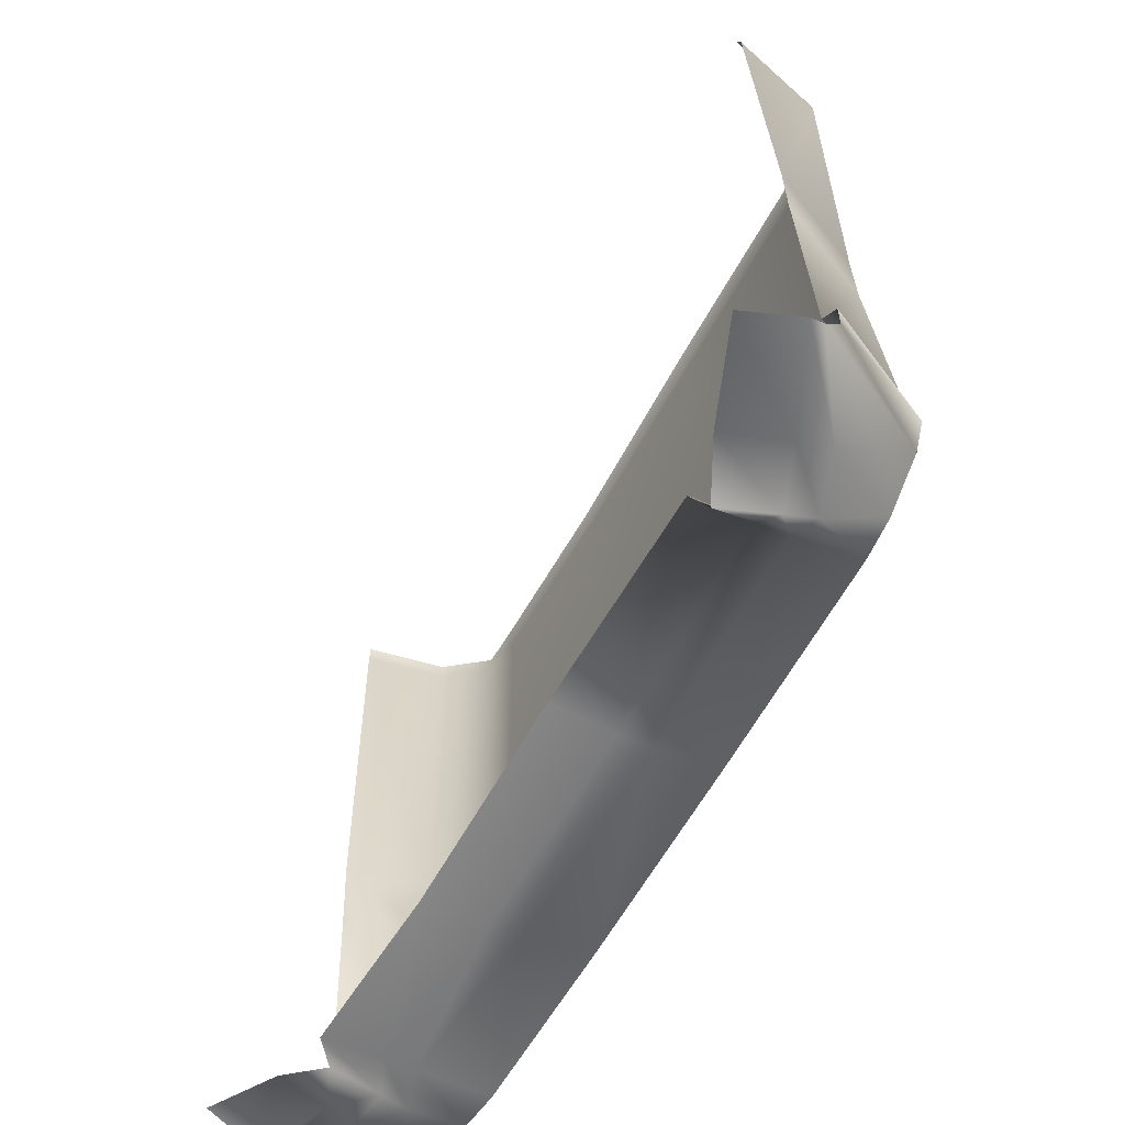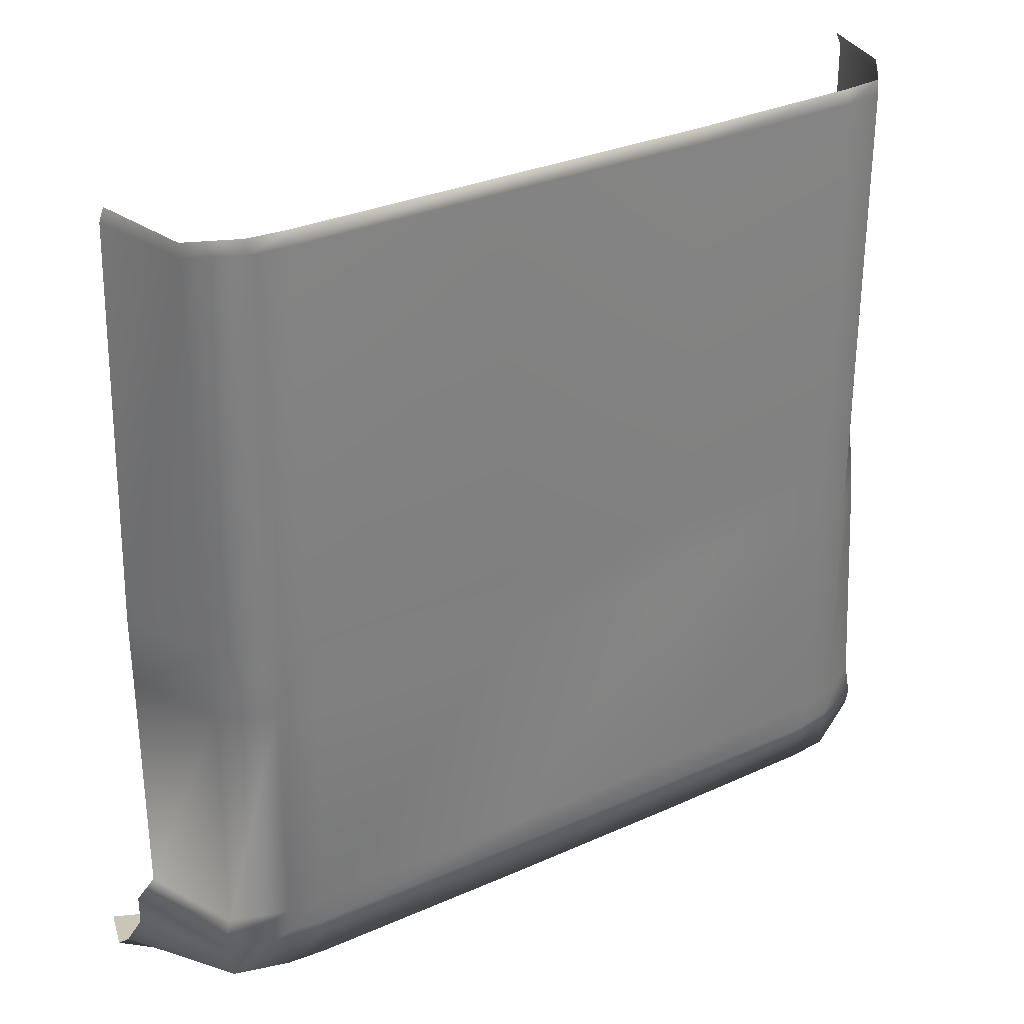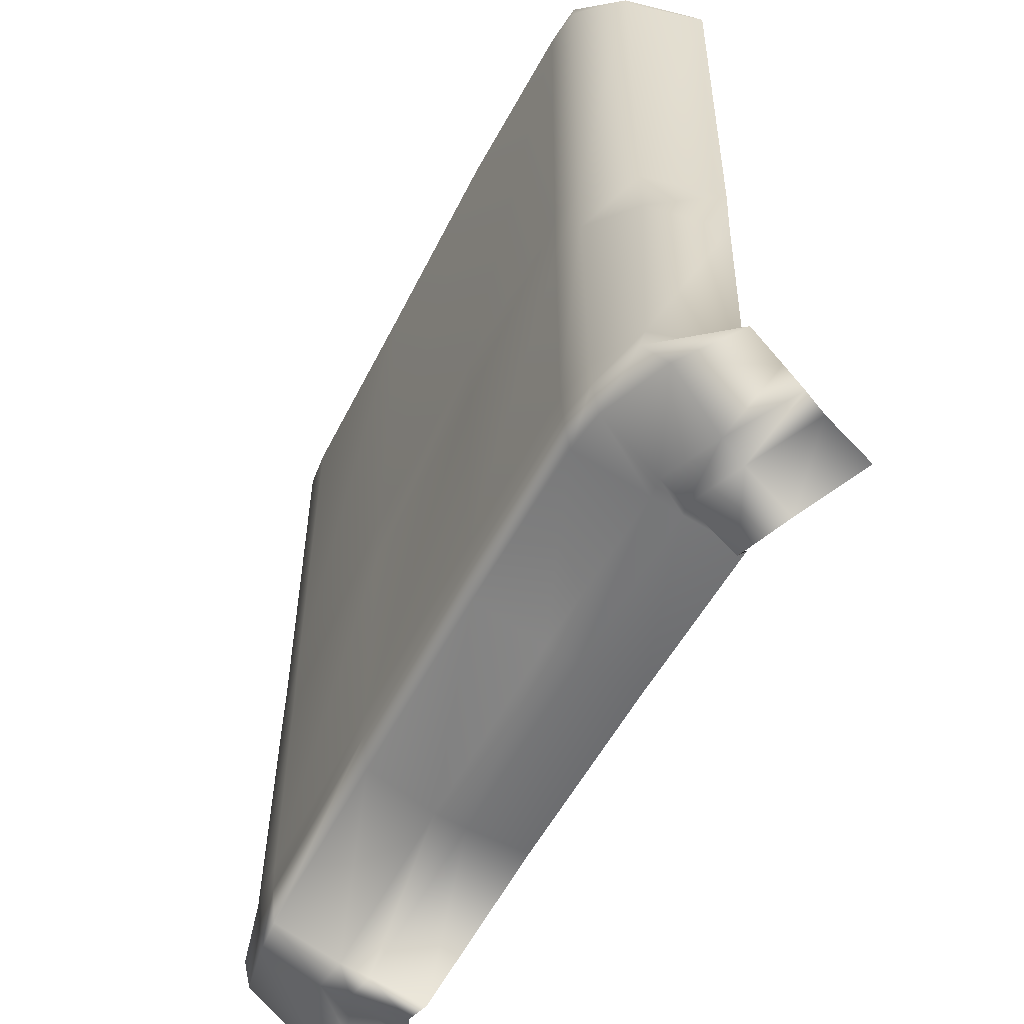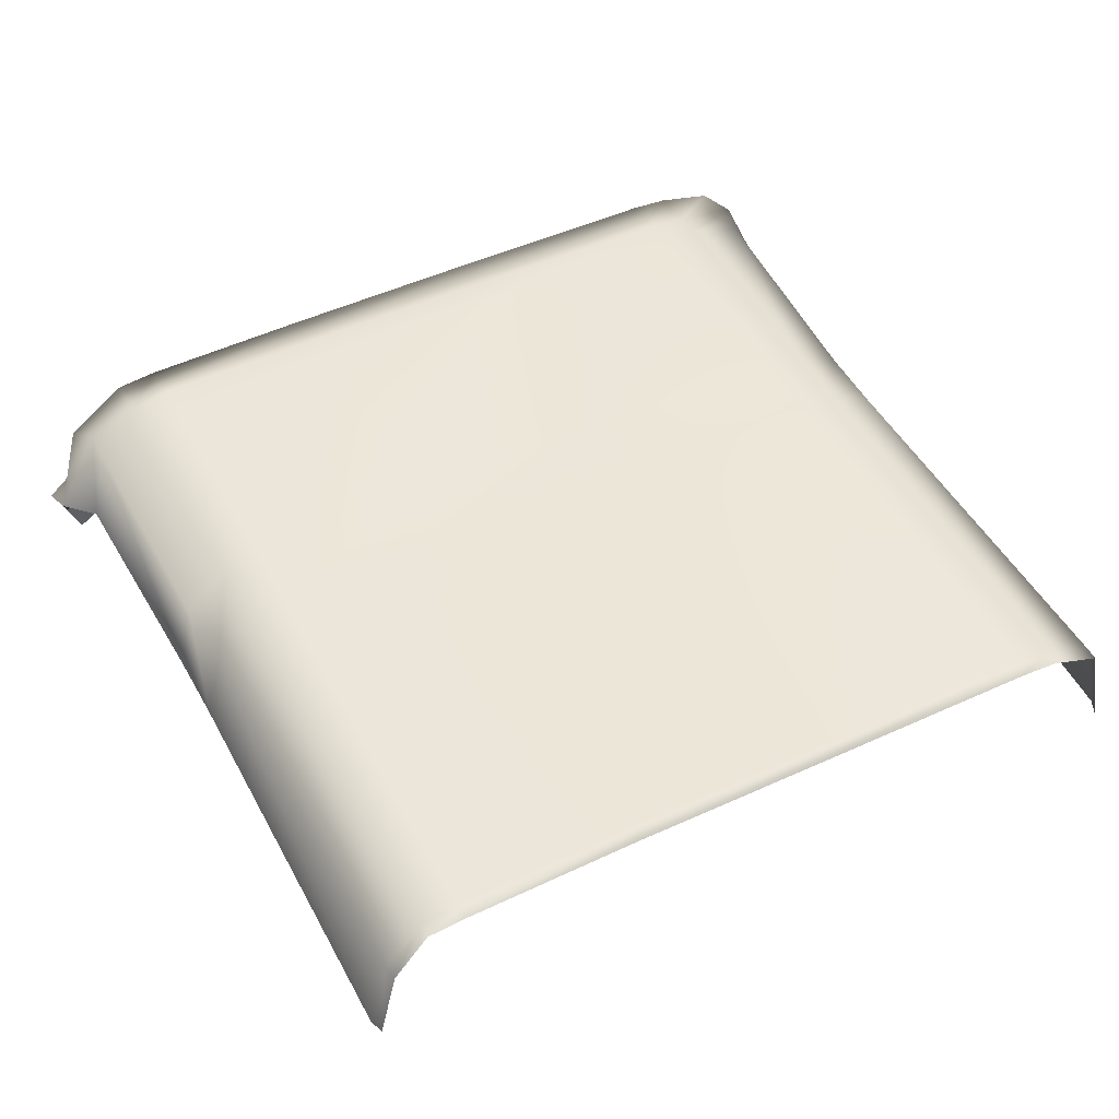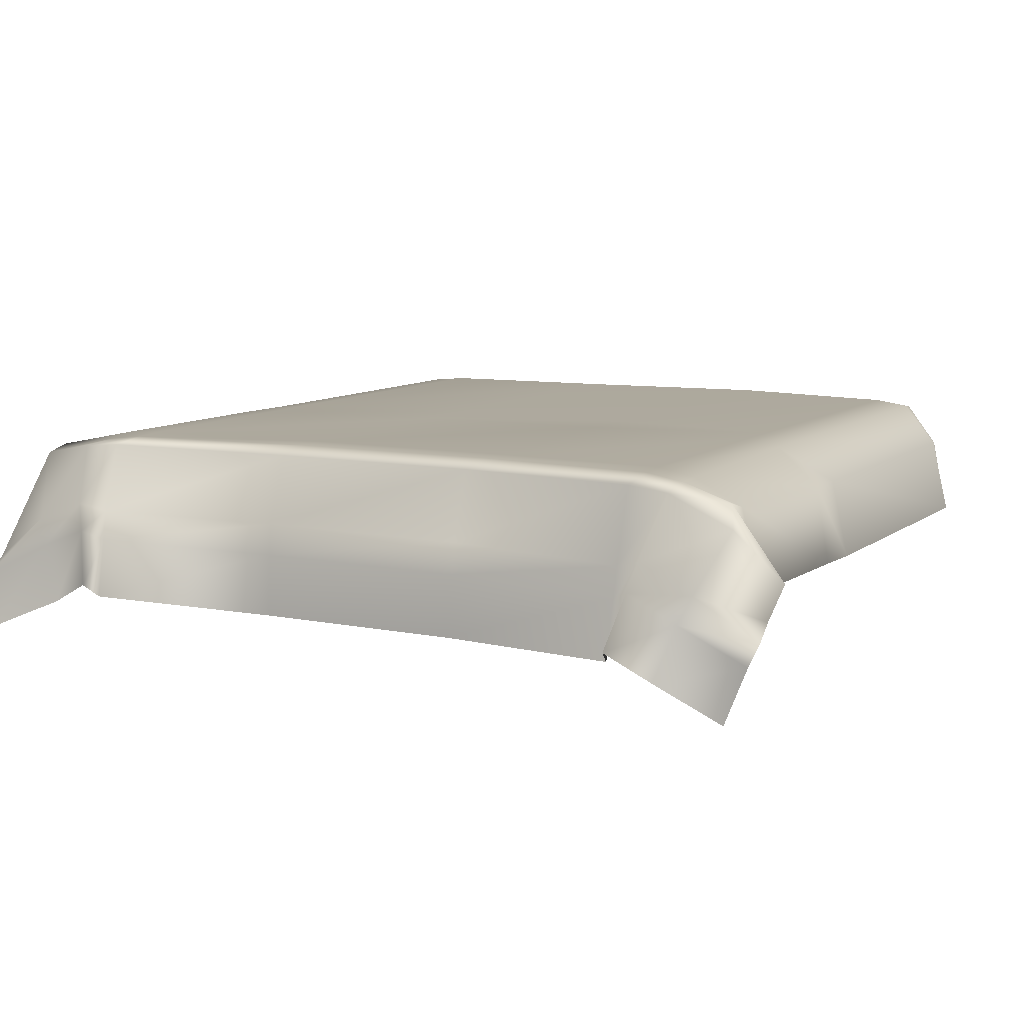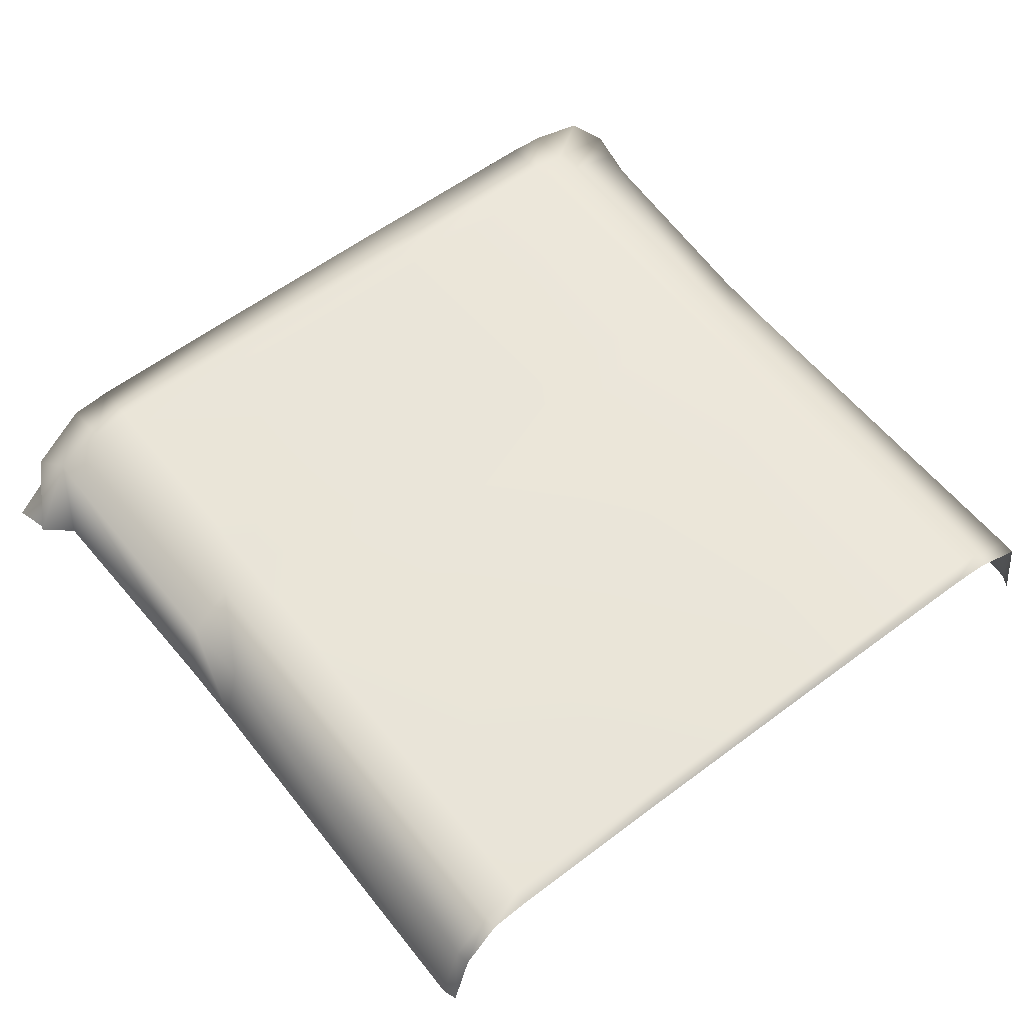
<metadata>
{"format":"obj","ext":"obj","renderer":"f3d","projection":"perspective","resolution":1024,"background":"white","views":[{"elev":-61.3,"azim":-118.8,"up":"+Y"},{"elev":31.3,"azim":-32.5,"up":"+Y"},{"elev":-54.7,"azim":63.5,"up":"+Y"},{"elev":48.4,"azim":152.5,"up":"+Z"},{"elev":9.2,"azim":27.0,"up":"+Z"},{"elev":58.1,"azim":142.0,"up":"+Z"}]}
</metadata>
<code>
o BedsheetMade_1
v 0.9674 0.726 -0.1368
v 0.9268 0.7289 0.0539
v 0.8467 0.7303 0.1575
v 0.7567 0.7279 0.1607
v 0.3491 0.7283 0.1671
v -0.151 0.7265 0.1578
v -0.6502 0.7292 0.157
v -0.7401 0.7313 0.1533
v -0.8596 0.7352 0.1086
v -0.9105 0.7329 -0.1304
v 0.979 0.6958 -0.134
v 0.9338 0.6973 0.05665
v 0.8475 0.698 0.1611
v 0.7579 0.698 0.1748
v 0.3491 0.7002 0.185
v -0.1511 0.7016 0.1807
v -0.6511 0.7029 0.1785
v -0.7416 0.7026 0.1703
v -0.86 0.7028 0.1093
v -0.9228 0.703 -0.1265
v 0.9783 -0.2443 -0.1251
v 0.934 -0.2404 0.06453
v 0.843 -0.2393 0.1655
v 0.7532 -0.239 0.1786
v 0.3454 -0.2378 0.1869
v -0.1535 -0.2363 0.1866
v -0.6523 -0.2348 0.1803
v -0.7427 -0.2345 0.1715
v -0.8566 -0.2342 0.1054
v -0.9529 -0.2347 -0.1142
v 0.9818 -0.4086 -0.1173
v 0.9458 -0.4011 0.07374
v 0.8425 -0.4013 0.1652
v 0.753 -0.4012 0.1793
v 0.3449 -0.4001 0.1869
v -0.1539 -0.3986 0.1852
v -0.6528 -0.3969 0.1792
v -0.7435 -0.3966 0.1734
v -0.8581 -0.3961 0.1072
v -0.953 -0.3985 -0.1121
v 1.004 -0.9549 -0.09051
v 0.9571 -0.9516 0.1
v 0.8415 -0.9526 0.1606
v 0.7526 -0.953 0.1782
v 0.3439 -0.9516 0.1824
v -0.1561 -0.9505 0.1841
v -0.6561 -0.9496 0.1789
v -0.7469 -0.9489 0.1746
v -0.8781 -0.9471 0.1356
v -0.9592 -0.9495 -0.0967
v 1.076 -0.992 -0.0585
v 0.9579 -1.017 0.1167
v 0.8421 -1.021 0.1586
v 0.7529 -1.022 0.1745
v 0.3433 -1.02 0.1813
v -0.1564 -1.019 0.182
v -0.657 -1.018 0.1761
v -0.7471 -1.018 0.1656
v -0.8982 -1.015 0.1434
v -1.002 -0.9879 -0.09467
v 1.057 -1.046 -0.136
v 0.9903 -1.095 0.07227
v 0.8461 -1.121 0.147
v 0.7505 -1.121 0.1588
v 0.3423 -1.118 0.1672
v -0.1566 -1.117 0.1693
v -0.6557 -1.117 0.1664
v -0.7472 -1.118 0.1587
v -0.8754 -1.109 0.1336
v -1.003 -1.058 -0.09545
v 1.074 -1.142 -0.1638
v 0.9262 -1.167 -0.06767
v 0.8064 -1.19 0.000888
v 0.7402 -1.153 -0.01825
v 0.3412 -1.173 0.005237
v -0.1565 -1.176 0.01047
v -0.6531 -1.172 0.005441
v -0.7159 -1.193 0.0231
v -0.8437 -1.188 -0.02325
v -1.018 -1.142 -0.1453
v 1.059 -1.173 -0.2117
v 0.8935 -1.173 -0.1345
v 0.7859 -1.207 -0.06713
v 0.7368 -1.164 -0.08933
v 0.3409 -1.185 -0.06776
v -0.1569 -1.185 -0.06349
v -0.6525 -1.184 -0.06608
v -0.6995 -1.212 -0.04339
v -0.8257 -1.203 -0.09172
v -1.028 -1.179 -0.1847
v 1.007 -1.177 -0.3461
v 0.8471 -1.199 -0.2644
v 0.7465 -1.241 -0.1969
v 0.731 -1.188 -0.2302
v 0.3384 -1.2 -0.213
v -0.1578 -1.192 -0.2103
v -0.6515 -1.211 -0.206
v -0.6682 -1.252 -0.1714
v -0.7813 -1.216 -0.2294
v -0.9875 -1.21 -0.313
f 1 2 12 11
f 2 3 13 12
f 3 4 14 13
f 4 5 15 14
f 5 6 16 15
f 6 7 17 16
f 7 8 18 17
f 8 9 19 18
f 9 10 20 19
f 11 12 22 21
f 12 13 23 22
f 13 14 24 23
f 14 15 25 24
f 15 16 26 25
f 16 17 27 26
f 17 18 28 27
f 18 19 29 28
f 19 20 30 29
f 21 22 32 31
f 22 23 33 32
f 23 24 34 33
f 24 25 35 34
f 25 26 36 35
f 26 27 37 36
f 27 28 38 37
f 28 29 39 38
f 29 30 40 39
f 31 32 42 41
f 32 33 43 42
f 33 34 44 43
f 34 35 45 44
f 35 36 46 45
f 36 37 47 46
f 37 38 48 47
f 38 39 49 48
f 39 40 50 49
f 41 42 52 51
f 42 43 53 52
f 43 44 54 53
f 44 45 55 54
f 45 46 56 55
f 46 47 57 56
f 47 48 58 57
f 48 49 59 58
f 49 50 60 59
f 51 52 62 61
f 52 53 63 62
f 53 54 64 63
f 54 55 65 64
f 55 56 66 65
f 56 57 67 66
f 57 58 68 67
f 58 59 69 68
f 59 60 70 69
f 61 62 72 71
f 62 63 73 72
f 63 64 74 73
f 64 65 75 74
f 65 66 76 75
f 66 67 77 76
f 67 68 78 77
f 68 69 79 78
f 69 70 80 79
f 71 72 82 81
f 72 73 83 82
f 73 74 84 83
f 74 75 85 84
f 75 76 86 85
f 76 77 87 86
f 77 78 88 87
f 78 79 89 88
f 79 80 90 89
f 81 82 92 91
f 82 83 93 92
f 83 84 94 93
f 84 85 95 94
f 85 86 96 95
f 86 87 97 96
f 87 88 98 97
f 88 89 99 98
f 89 90 100 99

</code>
